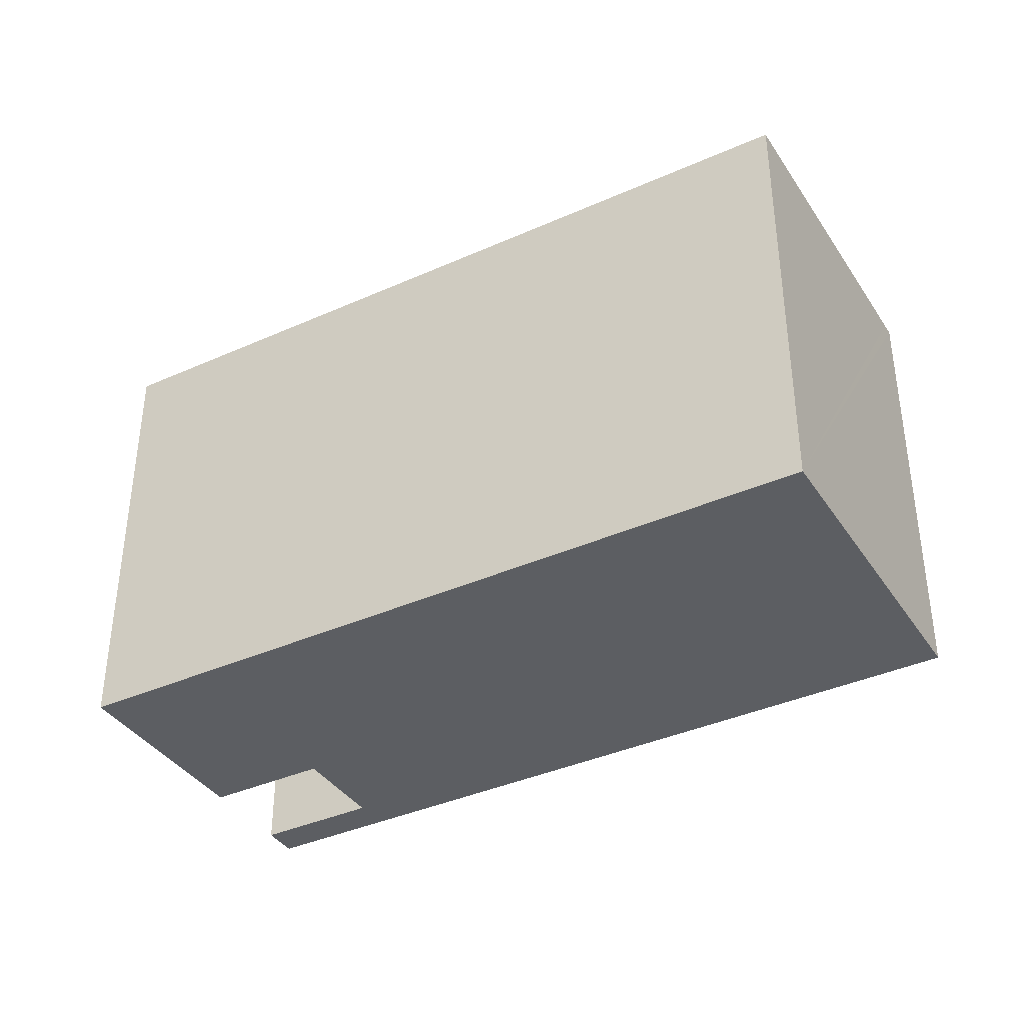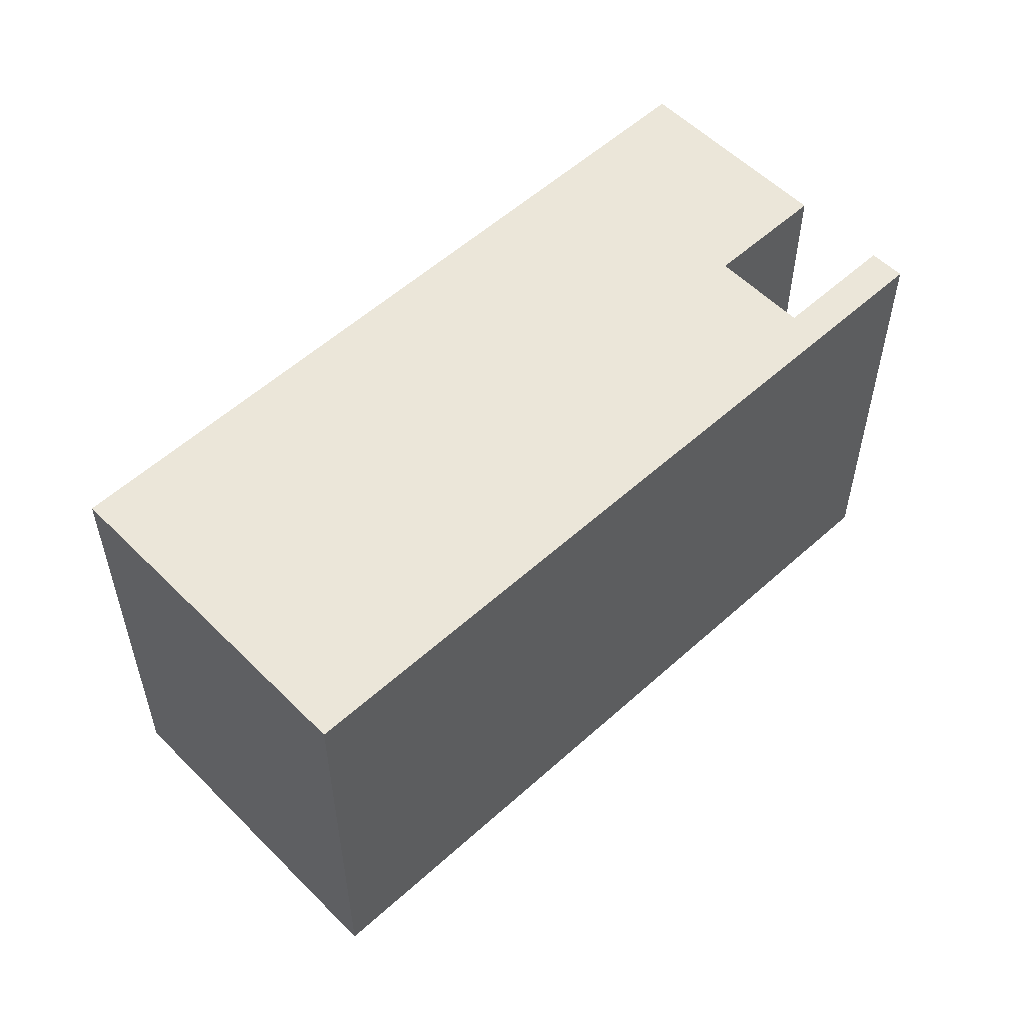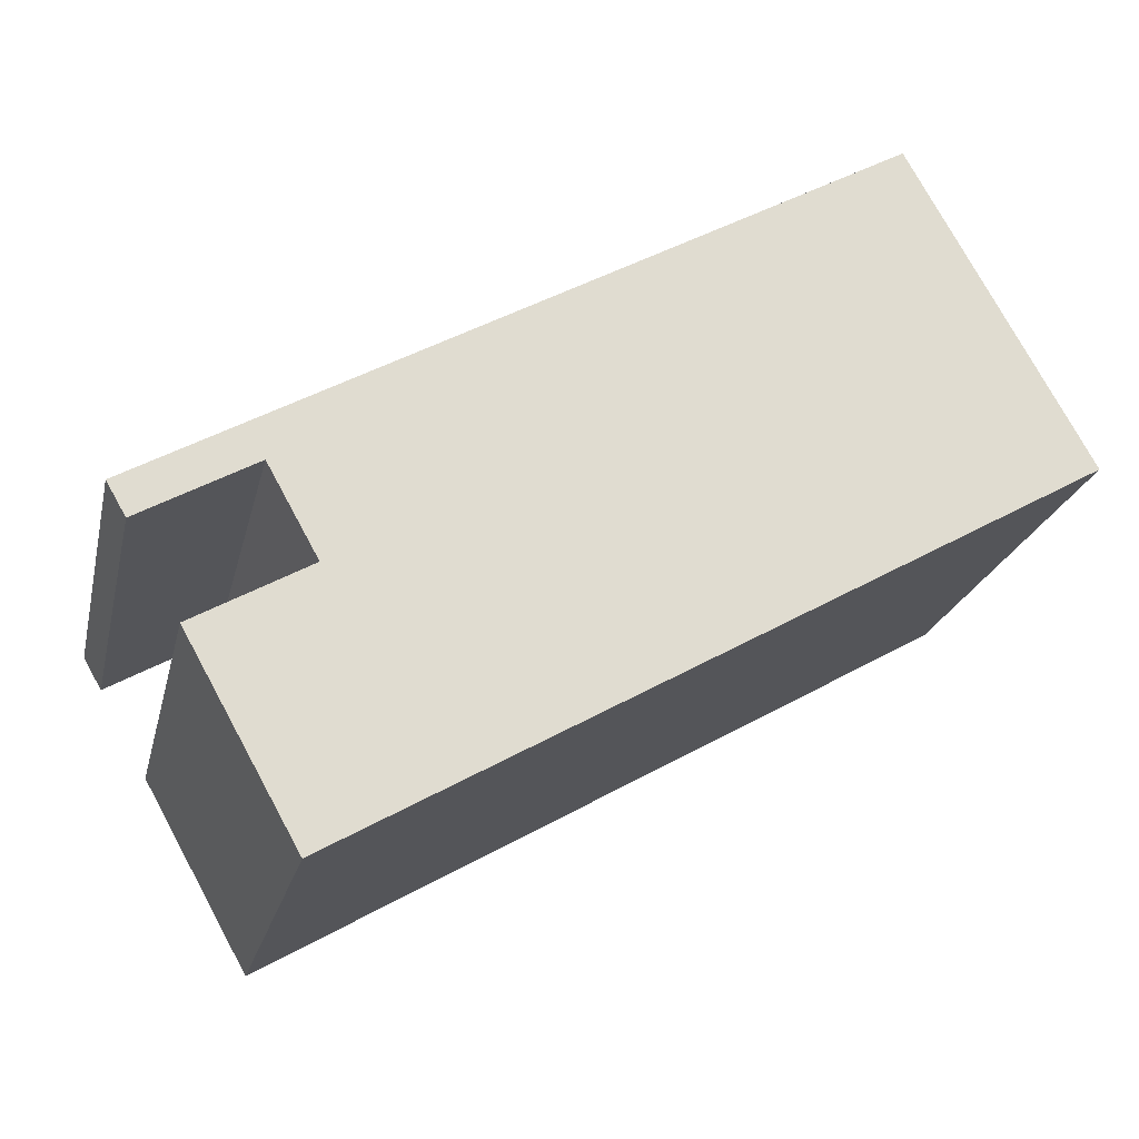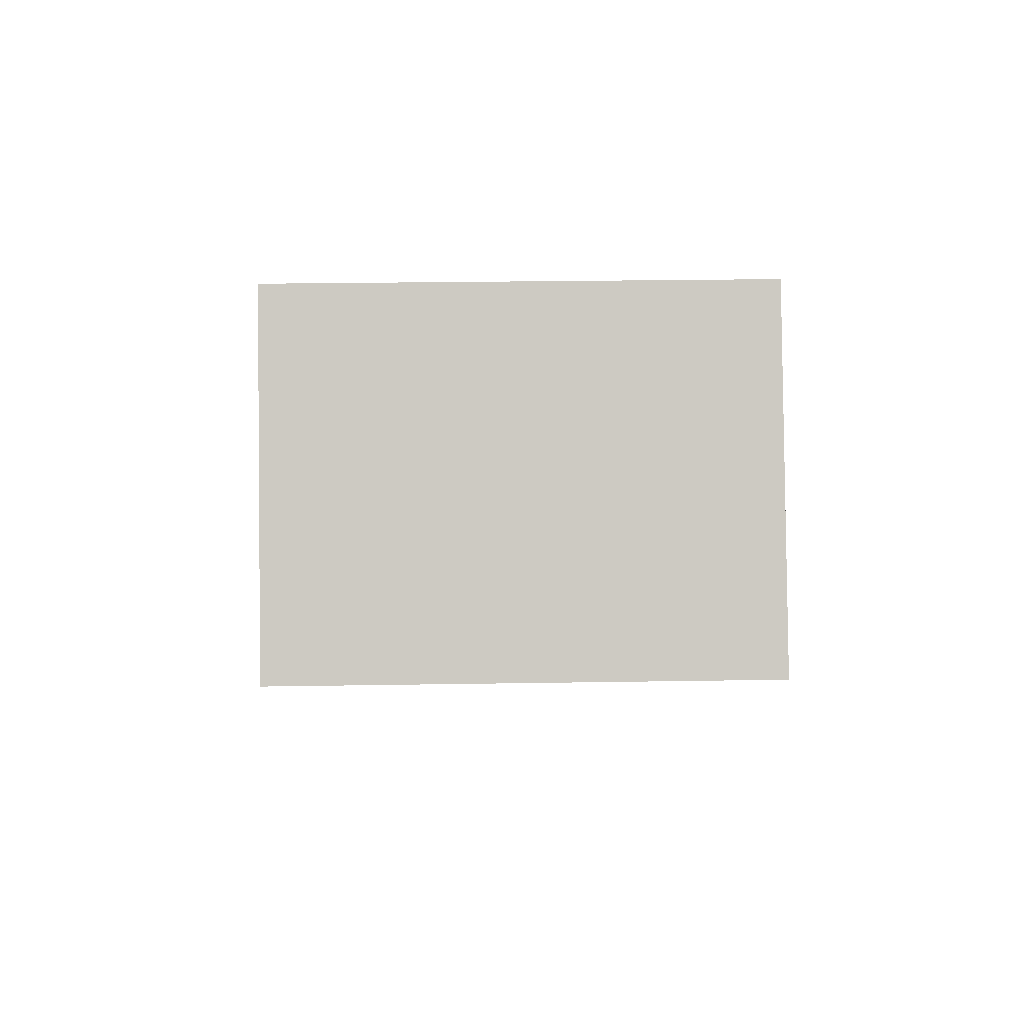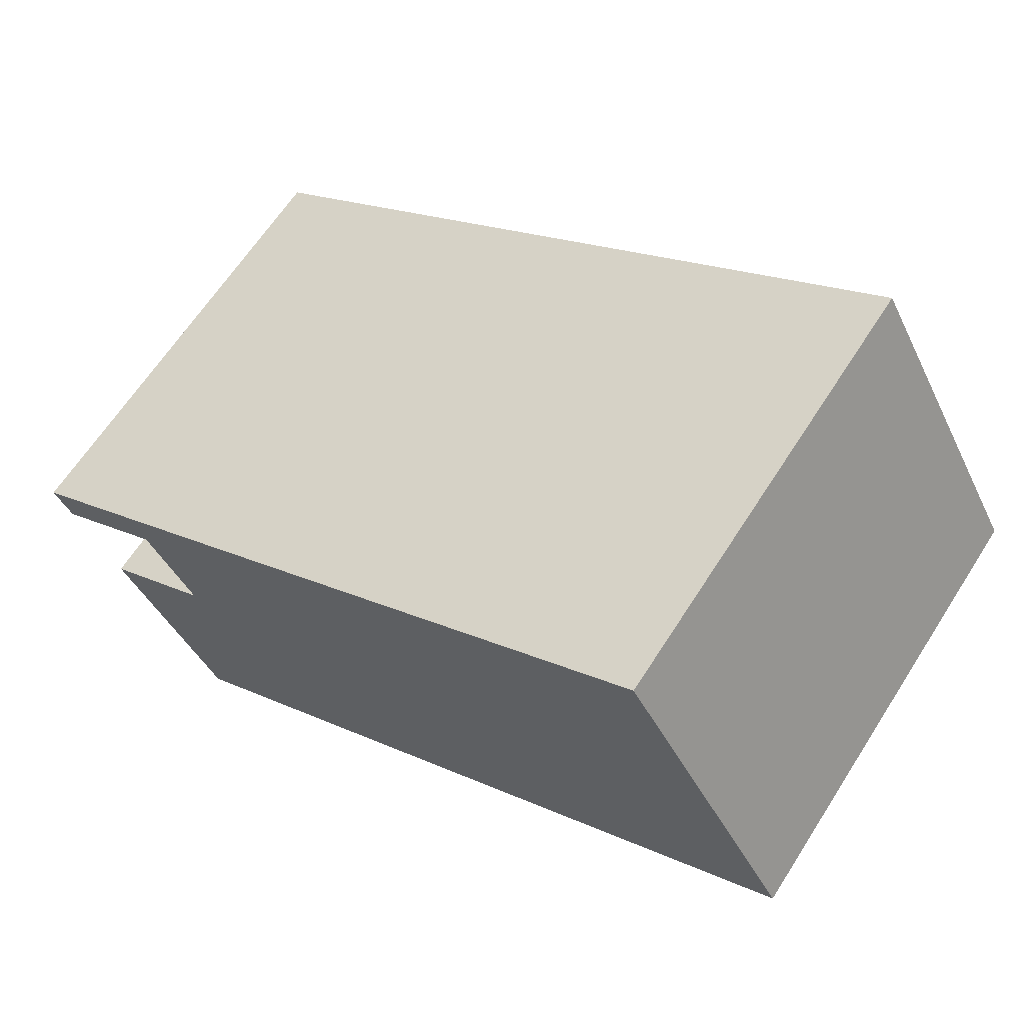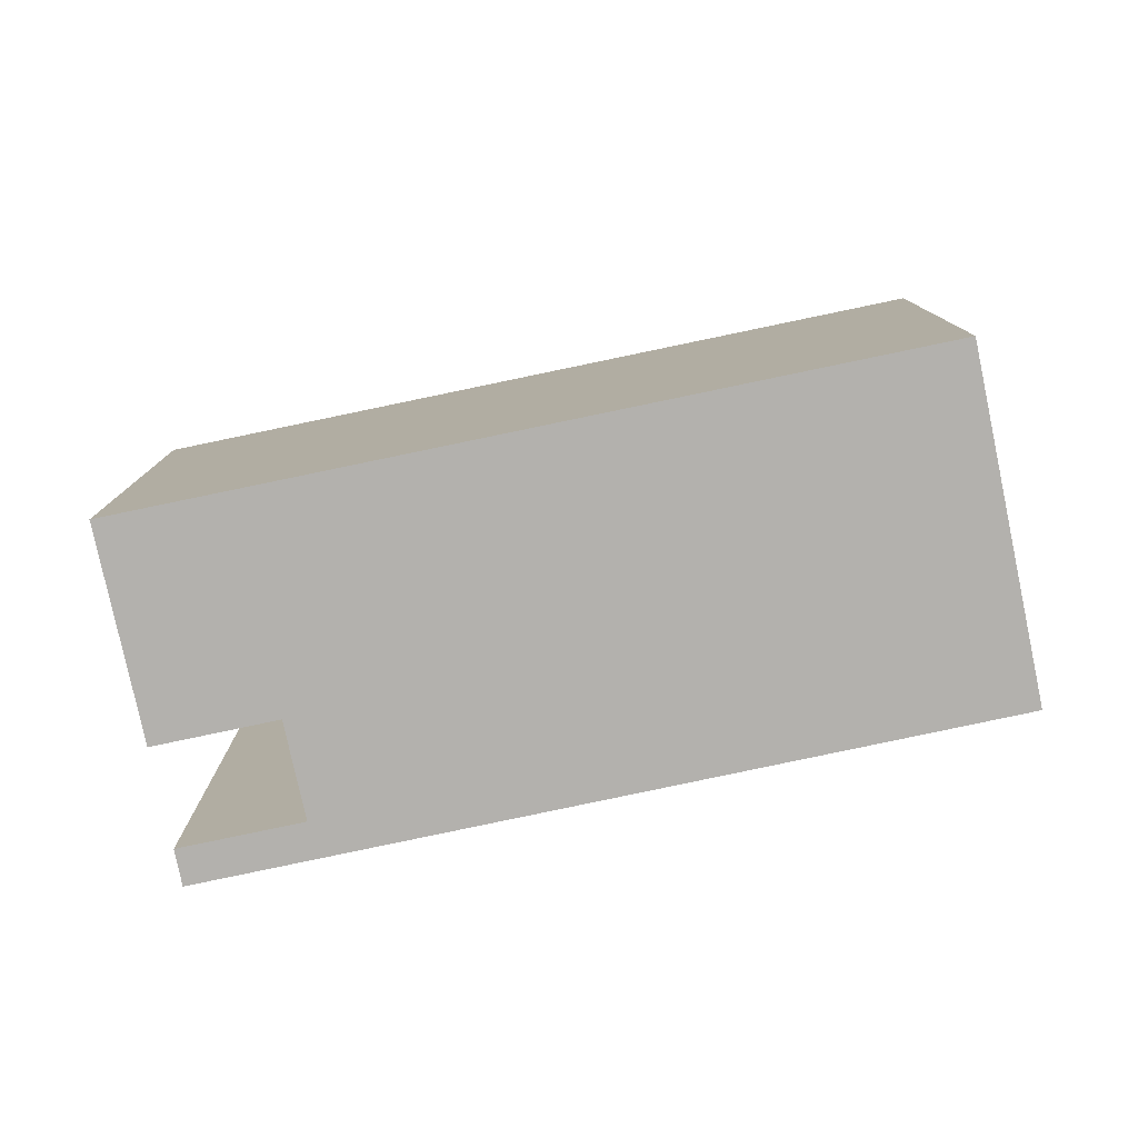
<metadata>
{"format":"obj","ext":"obj","renderer":"f3d","projection":"perspective","resolution":1024,"background":"white","views":[{"elev":-38.1,"azim":-121.0,"up":"+Y"},{"elev":55.2,"azim":-14.3,"up":"+Y"},{"elev":-21.1,"azim":167.5,"up":"+Z"},{"elev":25.7,"azim":-91.5,"up":"+Z"},{"elev":64.3,"azim":-147.4,"up":"+Z"},{"elev":-79.2,"azim":-138.7,"up":"+Y"}]}
</metadata>
<code>
v  0 6.651 4.073e-16
v  11.82 6.651 -3.064
v  10.27 6.651 -5.819
v  10.2 6.651 -2.159
v  10.91 6.651 -0.892
v  10.94 6.651 -0.291
v  2.407 6.651 4.275
v  2.499 6.651 4.439
v  12.79 6.651 -1.328
v  12.52 6.651 -1.797
v  12.79 8.132e-17 -1.328
v  12.52 1.1e-16 -1.797
v  10.91 5.462e-17 -0.892
v  10.2 1.322e-16 -2.159
v  11.82 1.876e-16 -3.064
v  10.27 3.563e-16 -5.819
v  0 0 0
v  10.94 1.782e-17 -0.291
v  2.499 -2.718e-16 4.439
v  2.407 -2.618e-16 4.275
g defaultobject
f 1 2 3
f 2 1 4
f 4 1 5
f 5 1 6
f 6 1 7
f 6 7 8
f 5 9 10
f 9 5 6
f 11 10 9
f 10 11 12
f 13 4 5
f 4 13 14
f 15 3 2
f 3 15 16
f 12 5 10
f 5 12 13
f 16 1 3
f 1 16 17
f 14 2 4
f 2 14 15
f 6 11 9
f 11 6 8
f 11 8 18
f 18 8 19
f 17 7 1
f 7 17 8
f 8 17 19
f 19 17 20
f 15 14 16
f 16 20 17
f 20 16 19
f 19 16 14
f 19 14 18
f 18 14 13
f 18 13 12
f 18 12 11

</code>
